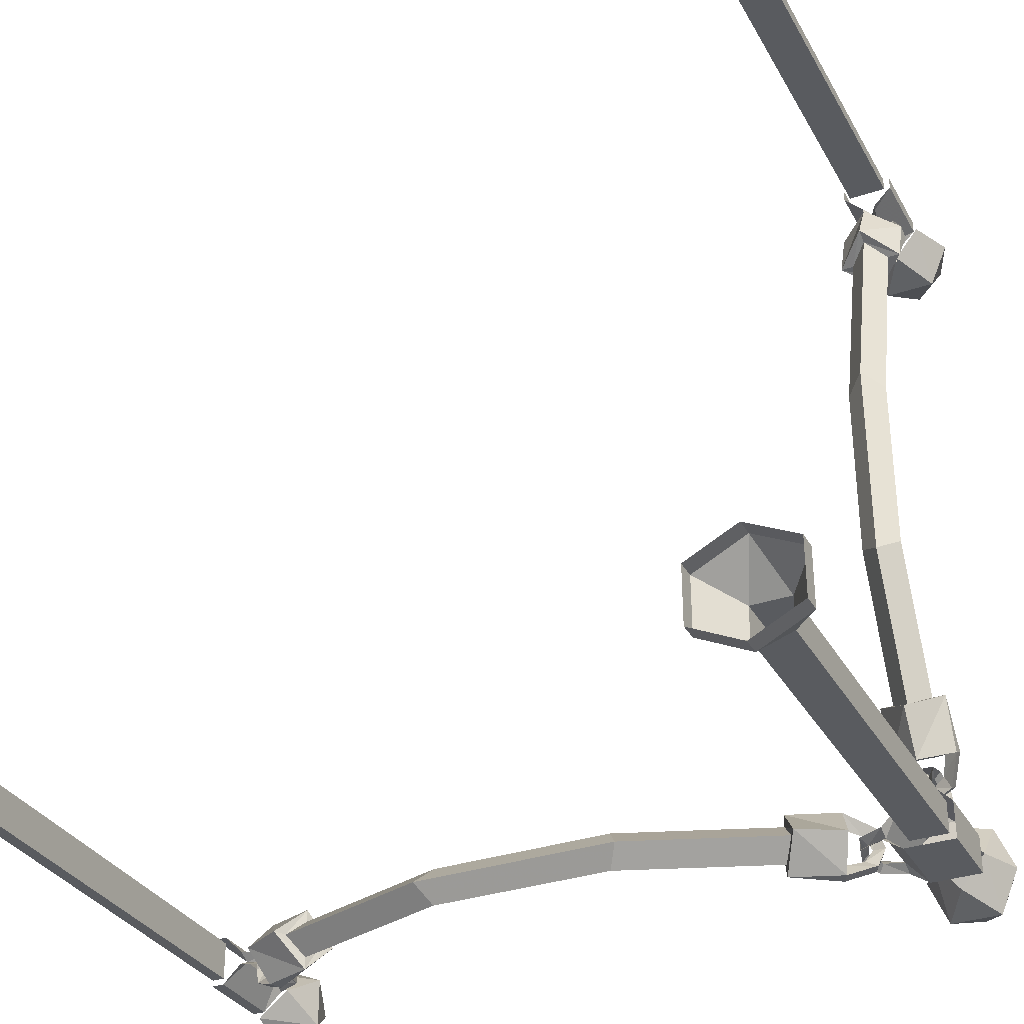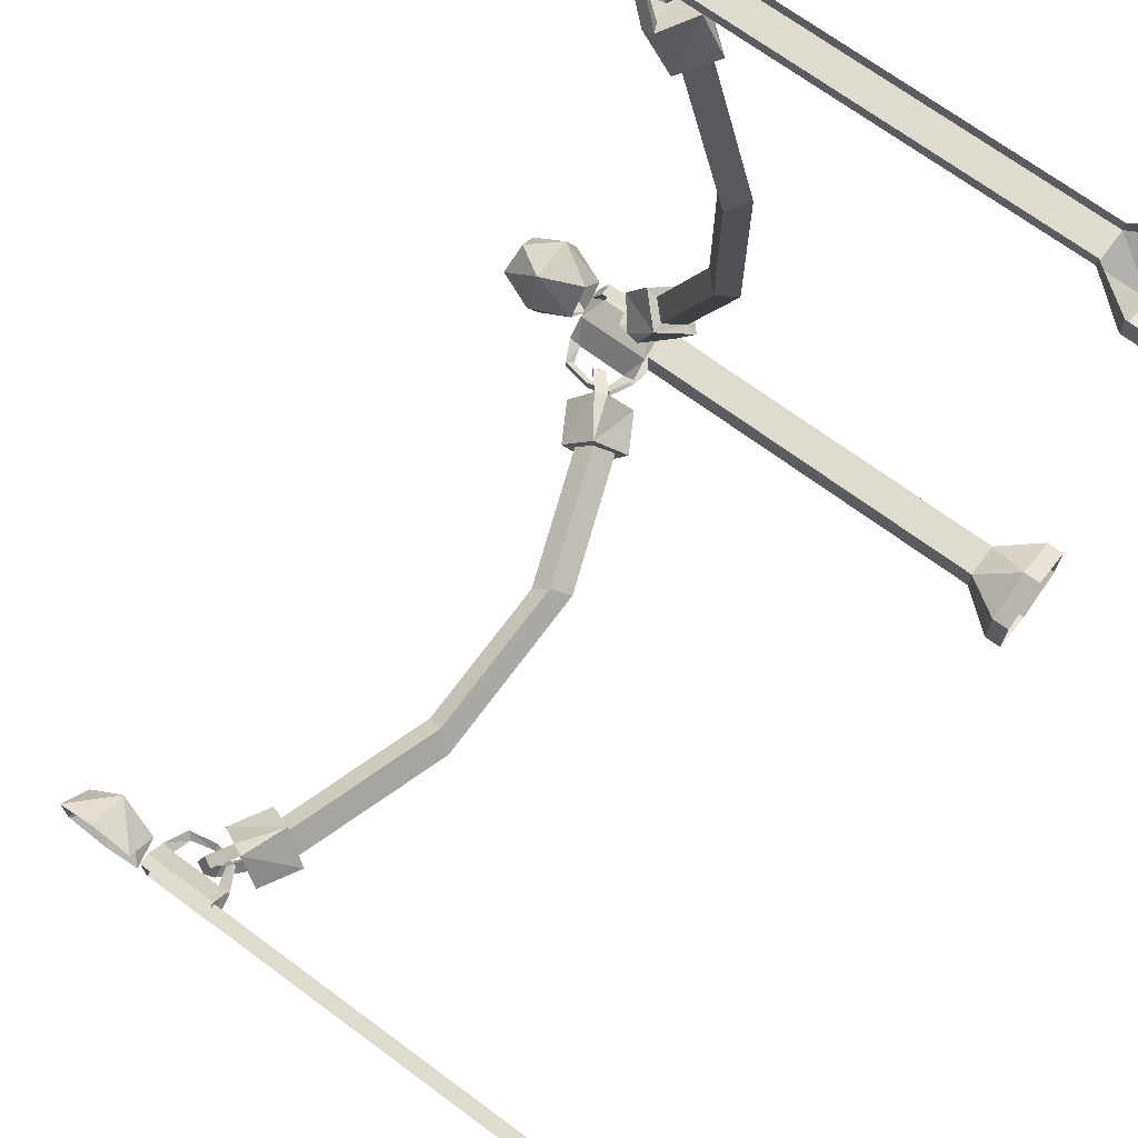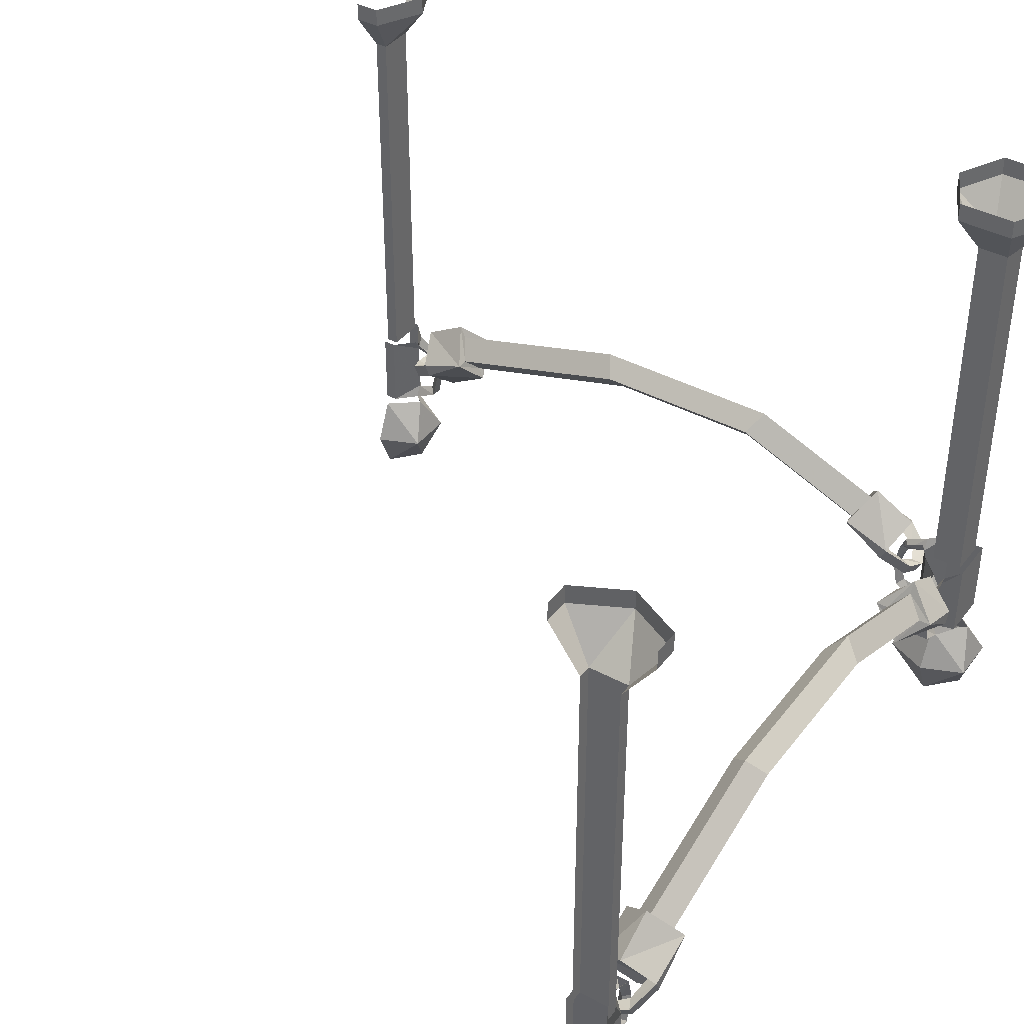
<metadata>
{"format":"obj","ext":"obj","renderer":"f3d","projection":"perspective","resolution":1024,"background":"white","views":[{"elev":-32.7,"azim":-154.7,"up":"+Z"},{"elev":70.5,"azim":126.4,"up":"+Z"},{"elev":39.9,"azim":123.6,"up":"+Y"}]}
</metadata>
<code>
v -0.4062 -0.1875 0.4844
v -0.4531 -0.1875 0.4844
v -0.4531 -0.07812 0.4844
v -0.4062 -0.07812 0.4844
v -0.4062 -0.1875 0.5
v -0.4062 -0.5781 0.5
v -0.4062 -0.5781 0.4844
v -0.4531 -0.5781 0.4844
v -0.4531 -0.1875 0.5
v -0.4531 -0.07812 0.5
v -0.4922 -0.02344 0.5
v -0.4922 -0.02344 0.4688
v -0.4297 -0.02344 0.4375
v -0.3672 -0.02344 0.4688
v -0.4062 -0.07812 0.5
v -0.4375 -0.6797 0.4609
v -0.4219 -0.6797 0.4609
v -0.4609 -0.6797 0.5
v -0.4609 -0.6797 0.4844
v -0.4297 -0.6641 0.4609
v -0.4297 -0.6562 0.4375
v -0.4375 -0.6641 0.4297
v -0.4219 -0.6641 0.4297
v -0.3984 -0.6797 0.4844
v -0.3984 -0.6797 0.5
v -0.3984 -0.5781 0.4844
v -0.3984 -0.5781 0.5
v -0.4297 -0.5938 0.4609
v -0.4219 -0.5781 0.4609
v -0.4609 -0.5781 0.4844
v -0.4375 -0.5781 0.4609
v -0.4375 -0.5938 0.4297
v -0.4297 -0.6016 0.4375
v -0.4219 -0.5938 0.4297
v -0.4297 -0.625 0.4297
v -0.4219 -0.625 0.4219
v -0.4375 -0.625 0.4219
v -0.4531 -0.5781 0.5
v -0.4609 -0.5781 0.5
v -0.4922 0 0.4688
v -0.4297 0 0.4375
v -0.3672 0 0.4688
v -0.3672 -0.02344 0.5
v -0.4062 -0.5938 0.4141
v -0.3906 -0.6016 0.4141
v -0.4062 -0.625 0.4453
v -0.4141 -0.6094 0.4375
v -0.3906 -0.5859 0.4219
v -0.4297 -0.5547 0.4375
v -0.4531 -0.5938 0.4141
v -0.4297 -0.6328 0.3984
v -0.4297 -0.6016 0.3438
v -0.3906 -0.5625 0.3594
v -0.4062 -0.6094 0.4531
v -0.4297 -0.6172 0.4609
v -0.4297 -0.6328 0.4531
v -0.4297 -0.6172 0.4453
v -0.4688 -0.6016 0.4141
v -0.4453 -0.6094 0.4375
v -0.4531 -0.625 0.4453
v -0.4688 -0.5859 0.4219
v -0.4688 -0.5625 0.3594
v -0.4531 -0.6094 0.4531
v -0.4297 -0.5234 0.3828
v -0.4297 -0.5391 0.375
v -0.4531 -0.5625 0.3594
v -0.4062 -0.5625 0.3594
v -0.4062 -0.4922 0.1094
v -0.4297 -0.4688 0.125
v -0.4531 -0.4922 0.1094
v -0.4297 -0.5859 0.3516
v -0.4297 -0.5156 0.1016
v -0.4297 -0.5156 -0.1016
v -0.4062 -0.4922 -0.1094
v -0.4297 -0.4688 -0.125
v -0.4531 -0.4922 -0.1094
v -0.4531 -0.5625 -0.2812
v -0.4297 -0.5859 -0.2734
v -0.4062 -0.5625 -0.2812
v -0.4297 -0.5391 -0.2969
v -0.4297 -0.5234 -0.3047
v -0.4688 -0.5625 -0.2812
v -0.4297 -0.6016 -0.2656
v -0.3906 -0.5625 -0.2812
v -0.3906 -0.5859 -0.3438
v -0.4297 -0.5547 -0.3594
v -0.4688 -0.5859 -0.3438
v -0.4688 -0.6016 -0.3359
v -0.4297 -0.6328 -0.3203
v -0.3906 -0.6016 -0.3359
v -0.4062 -0.625 -0.3672
v -0.4062 -0.6094 -0.375
v -0.4062 -0.5938 -0.3359
v -0.4531 -0.5938 -0.3359
v -0.4453 -0.6094 -0.3594
v -0.4531 -0.6094 -0.375
v -0.4531 -0.625 -0.3672
v -0.4141 -0.6094 -0.3594
v -0.4297 -0.6172 -0.3672
v -0.4297 -0.6328 -0.375
v -0.4297 -0.6172 -0.3828
v -0.3672 0 0.5
v -0.4922 0 0.5
v -0.4609 -0.8047 0.5
v -0.4297 -0.7969 0.4609
v -0.3984 -0.8047 0.5
v -0.3984 -0.75 0.4453
v -0.375 -0.75 0.5
v -0.3984 -0.6953 0.5
v -0.4297 -0.6953 0.4609
v -0.4609 -0.75 0.4453
v -0.4609 -0.6953 0.5
v -0.4844 -0.75 0.5
v -0.4531 -0.1875 -0.4062
v -0.4062 -0.1875 -0.4062
v -0.4062 -0.07812 -0.4062
v -0.4531 -0.07812 -0.4062
v -0.4531 -0.1875 -0.4453
v -0.4531 -0.5781 -0.4453
v -0.4531 -0.5781 -0.4062
v -0.4062 -0.5781 -0.4062
v -0.4062 -0.1875 -0.4453
v -0.4062 -0.07812 -0.4453
v -0.3672 -0.02344 -0.4609
v -0.3672 -0.02344 -0.3906
v -0.4297 -0.02344 -0.3594
v -0.4922 -0.02344 -0.3906
v -0.4531 -0.07812 -0.4453
v -0.4062 -0.5781 -0.4453
v -0.4297 -0.5938 -0.3828
v -0.3984 -0.5781 -0.3984
v -0.4219 -0.5781 -0.3828
v -0.4219 -0.5938 -0.3516
v -0.4297 -0.6016 -0.3594
v -0.4375 -0.5781 -0.3828
v -0.4609 -0.5781 -0.4062
v -0.4297 -0.6641 -0.3828
v -0.3984 -0.6797 -0.3984
v -0.375 -0.6641 -0.4297
v -0.375 -0.5938 -0.4297
v -0.375 -0.5781 -0.4219
v -0.3516 -0.6016 -0.4297
v -0.3438 -0.5938 -0.4219
v -0.3438 -0.625 -0.4297
v -0.3359 -0.625 -0.4219
v -0.3438 -0.5938 -0.4375
v -0.3359 -0.625 -0.4375
v -0.375 -0.5781 -0.4375
v -0.3984 -0.5781 -0.4531
v -0.3984 -0.6797 -0.4531
v -0.4609 -0.6797 -0.4531
v -0.4609 -0.5781 -0.4531
v -0.4609 -0.6797 -0.4062
v -0.4375 -0.6797 -0.3828
v -0.4375 -0.6641 -0.3516
v -0.4297 -0.6562 -0.3594
v -0.4219 -0.6797 -0.3828
v -0.375 -0.6797 -0.4219
v -0.3438 -0.6641 -0.4219
v -0.3516 -0.6562 -0.4297
v -0.375 -0.6797 -0.4375
v -0.4297 -0.02344 -0.4922
v -0.4297 0 -0.4922
v -0.3672 0 -0.4609
v -0.3672 0 -0.3906
v -0.4297 0 -0.3594
v -0.4922 0 -0.3906
v -0.4922 -0.02344 -0.4609
v -0.4922 0 -0.4609
v -0.4219 -0.6641 -0.3516
v -0.4219 -0.625 -0.3438
v -0.4375 -0.625 -0.3438
v -0.4297 -0.625 -0.3516
v -0.4375 -0.5938 -0.3516
v -0.4609 -0.75 -0.4766
v -0.4297 -0.6953 -0.4609
v -0.3984 -0.75 -0.4766
v -0.4297 -0.7969 -0.4609
v -0.4609 -0.8047 -0.4219
v -0.4844 -0.75 -0.4219
v -0.4609 -0.6953 -0.4219
v -0.3984 -0.6953 -0.4219
v -0.375 -0.75 -0.4219
v -0.3984 -0.8047 -0.4219
v -0.4297 -0.7969 -0.3828
v -0.4609 -0.75 -0.3672
v -0.4297 -0.6953 -0.3828
v -0.3984 -0.75 -0.3672
v -0.3203 -0.6016 -0.4688
v -0.3203 -0.5938 -0.4531
v -0.3438 -0.6094 -0.4453
v -0.3516 -0.625 -0.4531
v -0.3281 -0.5859 -0.4688
v -0.2656 -0.5625 -0.4688
v -0.3047 -0.6328 -0.4297
v -0.3203 -0.5938 -0.4062
v -0.3438 -0.5547 -0.4297
v -0.3594 -0.6094 -0.4531
v -0.3672 -0.6172 -0.4297
v -0.3516 -0.6172 -0.4297
v -0.3594 -0.6328 -0.4297
v -0.3203 -0.6016 -0.3906
v -0.3516 -0.625 -0.4062
v -0.3438 -0.6094 -0.4141
v -0.3281 -0.5859 -0.3906
v -0.2656 -0.5625 -0.3906
v -0.2891 -0.5234 -0.4297
v -0.2812 -0.5391 -0.4297
v -0.2656 -0.5625 -0.4531
v -0.25 -0.6016 -0.4297
v -0.3594 -0.6094 -0.4062
v -0.2656 -0.5625 -0.4062
v -0.07812 -0.4922 -0.4062
v -0.09375 -0.4688 -0.4297
v -0.07812 -0.4922 -0.4531
v -0.2578 -0.5859 -0.4297
v -0.07031 -0.5156 -0.4297
v 0.1406 -0.5156 -0.4297
v 0.1484 -0.4922 -0.4062
v 0.1641 -0.4688 -0.4297
v 0.1484 -0.4922 -0.4531
v 0.4844 -0.1875 -0.4531
v 0.4844 -0.1875 -0.4062
v 0.4844 -0.07812 -0.4062
v 0.4844 -0.07812 -0.4531
v 0.5 -0.1875 -0.4531
v 0.5 -0.5781 -0.4531
v 0.4844 -0.5781 -0.4531
v 0.4844 -0.5781 -0.4062
v 0.5 -0.1875 -0.4062
v 0.5 -0.07812 -0.4062
v 0.5 -0.02344 -0.3672
v 0.4688 -0.02344 -0.3672
v 0.4375 -0.02344 -0.4297
v 0.4688 -0.02344 -0.4922
v 0.5 -0.07812 -0.4531
v 0.4609 -0.6797 -0.4219
v 0.4609 -0.6797 -0.4375
v 0.5 -0.6797 -0.3984
v 0.4844 -0.6797 -0.3984
v 0.4609 -0.6641 -0.4297
v 0.4375 -0.6562 -0.4297
v 0.4297 -0.6641 -0.4219
v 0.4297 -0.6641 -0.4375
v 0.4844 -0.6797 -0.4609
v 0.5 -0.6797 -0.4609
v 0.4844 -0.5781 -0.4609
v 0.5 -0.5781 -0.4609
v 0.4609 -0.5938 -0.4297
v 0.4609 -0.5781 -0.4375
v 0.4844 -0.5781 -0.3984
v 0.4609 -0.5781 -0.4219
v 0.4297 -0.5938 -0.4219
v 0.4375 -0.6016 -0.4297
v 0.4297 -0.5938 -0.4375
v 0.4297 -0.625 -0.4297
v 0.4219 -0.625 -0.4375
v 0.4219 -0.625 -0.4219
v 0.5 -0.5781 -0.4062
v 0.5 -0.5781 -0.3984
v 0.4688 0 -0.3672
v 0.4375 0 -0.4297
v 0.4688 0 -0.4922
v 0.5 -0.02344 -0.4922
v 0.4141 -0.5938 -0.4531
v 0.4141 -0.6016 -0.4688
v 0.4453 -0.625 -0.4531
v 0.4375 -0.6094 -0.4453
v 0.4219 -0.5859 -0.4688
v 0.4375 -0.5547 -0.4297
v 0.4141 -0.5938 -0.4062
v 0.3984 -0.6328 -0.4297
v 0.3438 -0.6016 -0.4297
v 0.3594 -0.5625 -0.4688
v 0.4531 -0.6094 -0.4531
v 0.4609 -0.6172 -0.4297
v 0.4531 -0.6328 -0.4297
v 0.4453 -0.6172 -0.4297
v 0.4141 -0.6016 -0.3906
v 0.4375 -0.6094 -0.4141
v 0.4453 -0.625 -0.4062
v 0.4219 -0.5859 -0.3906
v 0.3594 -0.5625 -0.3906
v 0.4531 -0.6094 -0.4062
v 0.3828 -0.5234 -0.4297
v 0.375 -0.5391 -0.4297
v 0.3594 -0.5625 -0.4062
v 0.3594 -0.5625 -0.4531
v 0.3516 -0.5859 -0.4297
v 0.5 0 -0.4922
v 0.5 0 -0.3672
v 0.5 -0.8047 -0.3984
v 0.4609 -0.7969 -0.4297
v 0.5 -0.8047 -0.4609
v 0.4453 -0.75 -0.4609
v 0.5 -0.75 -0.4844
v 0.5 -0.6953 -0.4609
v 0.4609 -0.6953 -0.4297
v 0.4453 -0.75 -0.3984
v 0.5 -0.6953 -0.3984
v 0.5 -0.75 -0.375
v -0.3438 -0.6641 -0.4375
f 1 2 3
f 1 3 4
f 1 4 5
f 2 9 10
f 2 10 3
f 4 15 5
f 106 105 107
f 106 107 108
f 113 111 104
f 104 111 105
f 105 111 107
f 114 115 116
f 114 116 117
f 114 117 118
f 115 122 123
f 115 123 116
f 117 128 118
f 118 128 122
f 122 128 123
f 175 177 178
f 175 178 179
f 175 179 180
f 177 183 184
f 177 184 178
f 179 185 186
f 179 186 180
f 183 188 184
f 184 188 185
f 185 188 186
f 222 223 224
f 222 224 225
f 222 225 226
f 223 230 231
f 223 231 224
f 225 236 226
f 294 293 295
f 294 295 296
f 301 299 292
f 292 299 293
f 293 299 295
f 1 5 6
f 1 6 7
f 1 7 2
f 2 7 8
f 2 8 9
f 9 8 38
f 104 105 106
f 114 118 119
f 114 119 120
f 114 120 115
f 115 120 121
f 115 121 122
f 118 122 129
f 118 129 119
f 122 121 129
f 178 184 179
f 179 184 185
f 222 226 227
f 222 227 228
f 222 228 223
f 223 228 229
f 223 229 230
f 230 229 259
f 292 293 294
f 3 10 11
f 3 11 12
f 3 12 13
f 3 13 4
f 4 13 14
f 4 14 15
f 14 43 15
f 108 107 109
f 109 107 110
f 110 107 111
f 110 111 112
f 112 111 113
f 116 123 124
f 116 124 125
f 116 125 126
f 116 126 117
f 117 126 127
f 117 127 128
f 123 128 162
f 123 162 124
f 127 168 128
f 128 168 162
f 175 176 177
f 175 180 181
f 175 181 176
f 177 182 183
f 180 186 181
f 181 186 187
f 187 186 188
f 187 188 182
f 182 188 183
f 182 177 176
f 224 231 232
f 224 232 233
f 224 233 234
f 224 234 225
f 225 234 235
f 225 235 236
f 235 264 236
f 296 295 297
f 297 295 298
f 298 295 299
f 298 299 300
f 300 299 301
f 16 17 18
f 16 18 19
f 16 19 20
f 16 20 21
f 16 21 22
f 17 23 20
f 17 20 24
f 17 24 18
f 18 24 25
f 28 29 26
f 28 30 31
f 28 31 32
f 28 32 33
f 28 33 29
f 29 33 34
f 34 33 35
f 34 35 36
f 32 37 33
f 33 37 35
f 35 37 22
f 35 22 21
f 35 21 36
f 36 21 23
f 20 23 21
f 44 48 49
f 44 49 50
f 44 50 51
f 44 51 45
f 45 53 48
f 45 48 54
f 45 54 46
f 46 54 55
f 46 55 56
f 58 60 61
f 58 61 62
f 58 51 50
f 61 60 63
f 61 50 49
f 62 64 65
f 62 65 66
f 62 66 52
f 55 63 56
f 56 63 60
f 64 53 67
f 64 67 65
f 66 71 52
f 52 71 53
f 53 71 67
f 77 80 81
f 77 81 82
f 77 82 78
f 78 82 83
f 78 83 79
f 79 83 84
f 79 84 80
f 80 84 81
f 82 87 88
f 84 90 85
f 85 90 91
f 85 91 92
f 85 93 86
f 86 93 94
f 86 94 87
f 87 96 88
f 88 96 97
f 88 94 89
f 89 94 93
f 89 93 90
f 91 100 92
f 92 100 101
f 130 131 132
f 130 132 133
f 130 133 134
f 130 134 135
f 130 135 136
f 131 140 141
f 141 140 142
f 141 142 143
f 143 142 144
f 143 144 145
f 146 147 142
f 146 142 140
f 146 140 148
f 148 140 149
f 137 153 154
f 137 154 155
f 137 155 156
f 137 156 157
f 137 157 138
f 138 157 151
f 138 151 158
f 138 158 139
f 139 158 159
f 139 159 160
f 139 160 161
f 139 161 150
f 155 172 156
f 156 172 173
f 156 173 170
f 156 170 157
f 135 134 174
f 174 134 173
f 174 173 172
f 133 171 134
f 134 171 173
f 173 171 170
f 96 101 97
f 97 101 100
f 189 192 193
f 189 193 194
f 189 195 190
f 190 195 196
f 190 196 197
f 190 197 193
f 192 201 198
f 192 198 193
f 196 205 197
f 194 207 208
f 194 208 209
f 194 209 210
f 195 202 196
f 202 205 211
f 202 211 203
f 203 211 199
f 203 199 201
f 198 201 199
f 202 206 205
f 207 206 212
f 207 212 208
f 209 216 210
f 210 216 206
f 206 216 212
f 237 238 239
f 237 239 240
f 237 240 241
f 237 241 242
f 237 242 243
f 238 244 241
f 238 241 245
f 238 245 239
f 239 245 246
f 249 250 247
f 249 251 252
f 249 252 253
f 249 253 254
f 249 254 250
f 250 254 255
f 255 254 256
f 255 256 257
f 253 258 254
f 254 258 256
f 256 258 243
f 256 243 242
f 256 242 257
f 257 242 244
f 241 244 242
f 265 269 270
f 265 270 271
f 265 271 272
f 265 272 266
f 266 274 269
f 266 269 275
f 266 275 267
f 267 275 276
f 267 276 277
f 279 281 282
f 279 282 283
f 279 272 271
f 282 281 284
f 282 271 270
f 283 285 286
f 283 286 287
f 283 287 273
f 276 284 277
f 277 284 281
f 285 274 288
f 285 288 286
f 287 289 273
f 273 289 274
f 274 289 288
f 159 145 160
f 160 145 144
f 160 144 302
f 160 302 161
f 302 144 147
f 147 144 142
f 151 157 154
f 151 154 153
f 161 158 151
f 161 151 150
f 16 22 17
f 17 22 23
f 25 24 26
f 25 26 27
f 28 26 20
f 28 20 19
f 28 19 30
f 34 36 32
f 32 36 37
f 36 23 37
f 37 23 22
f 20 26 24
f 19 18 39
f 19 39 30
f 44 45 46
f 44 46 47
f 45 51 52
f 45 52 53
f 46 56 47
f 47 56 57
f 58 50 59
f 58 59 60
f 58 62 51
f 62 52 51
f 56 60 57
f 57 60 59
f 82 88 83
f 83 88 89
f 83 89 84
f 84 89 90
f 88 97 94
f 90 93 98
f 90 98 91
f 91 98 99
f 91 99 100
f 130 136 137
f 130 137 138
f 130 138 131
f 131 138 139
f 131 139 140
f 143 145 146
f 146 145 147
f 149 140 150
f 149 150 151
f 149 151 152
f 152 151 136
f 136 151 153
f 136 153 137
f 139 150 140
f 154 157 170
f 154 170 155
f 155 170 171
f 155 171 172
f 174 172 133
f 133 172 171
f 94 97 95
f 95 97 100
f 95 100 99
f 189 190 191
f 189 191 192
f 189 194 195
f 191 200 192
f 192 200 201
f 196 202 203
f 196 203 204
f 194 210 195
f 195 210 202
f 203 201 204
f 204 201 200
f 202 210 206
f 237 243 238
f 238 243 244
f 246 245 247
f 246 247 248
f 249 247 241
f 249 241 240
f 249 240 251
f 255 257 253
f 253 257 258
f 257 244 258
f 258 244 243
f 241 247 245
f 240 239 260
f 240 260 251
f 265 266 267
f 265 267 268
f 266 272 273
f 266 273 274
f 267 277 268
f 268 277 278
f 279 271 280
f 279 280 281
f 279 283 272
f 283 273 272
f 277 281 278
f 278 281 280
f 158 161 302
f 158 302 159
f 159 302 147
f 159 147 145
f 13 12 40
f 13 40 41
f 13 41 14
f 14 41 42
f 14 42 43
f 43 42 102
f 12 11 103
f 12 103 40
f 124 162 163
f 124 163 164
f 124 164 125
f 125 164 165
f 125 165 126
f 126 165 166
f 126 166 127
f 127 166 167
f 127 167 168
f 162 168 169
f 162 169 163
f 168 167 169
f 234 233 261
f 234 261 262
f 234 262 235
f 235 262 263
f 235 263 264
f 264 263 290
f 233 232 291
f 233 291 261
f 44 47 48
f 47 57 54
f 47 54 48
f 61 63 50
f 61 49 64
f 61 64 62
f 54 57 55
f 55 57 59
f 55 59 63
f 63 59 50
f 49 48 53
f 49 53 64
f 81 84 85
f 81 85 86
f 81 86 82
f 82 86 87
f 85 92 93
f 87 94 95
f 87 95 96
f 92 101 98
f 92 98 93
f 95 99 96
f 96 99 101
f 98 101 99
f 190 193 198
f 190 198 191
f 191 198 199
f 191 199 200
f 196 204 205
f 197 205 206
f 197 206 207
f 197 207 193
f 193 207 194
f 204 200 211
f 204 211 205
f 211 200 199
f 265 268 269
f 268 278 275
f 268 275 269
f 282 284 271
f 282 270 285
f 282 285 283
f 275 278 276
f 276 278 280
f 276 280 284
f 284 280 271
f 270 269 274
f 270 274 285
f 65 67 68
f 65 68 69
f 65 69 66
f 66 69 70
f 68 74 69
f 69 74 75
f 69 75 70
f 70 75 76
f 74 79 75
f 75 79 80
f 75 80 76
f 76 80 77
f 208 212 213
f 208 213 214
f 208 214 209
f 209 214 215
f 213 219 214
f 214 219 220
f 214 220 215
f 215 220 221
f 286 288 221
f 286 221 220
f 286 220 287
f 287 220 219
f 66 70 71
f 67 71 72
f 67 72 68
f 68 72 73
f 68 73 74
f 70 76 72
f 70 72 71
f 72 76 73
f 73 76 77
f 73 77 78
f 73 78 74
f 74 78 79
f 209 215 216
f 212 216 217
f 212 217 213
f 213 217 218
f 213 218 219
f 215 221 217
f 215 217 216
f 287 219 289
f 288 289 218
f 288 218 221
f 221 218 217
f 289 219 218

</code>
